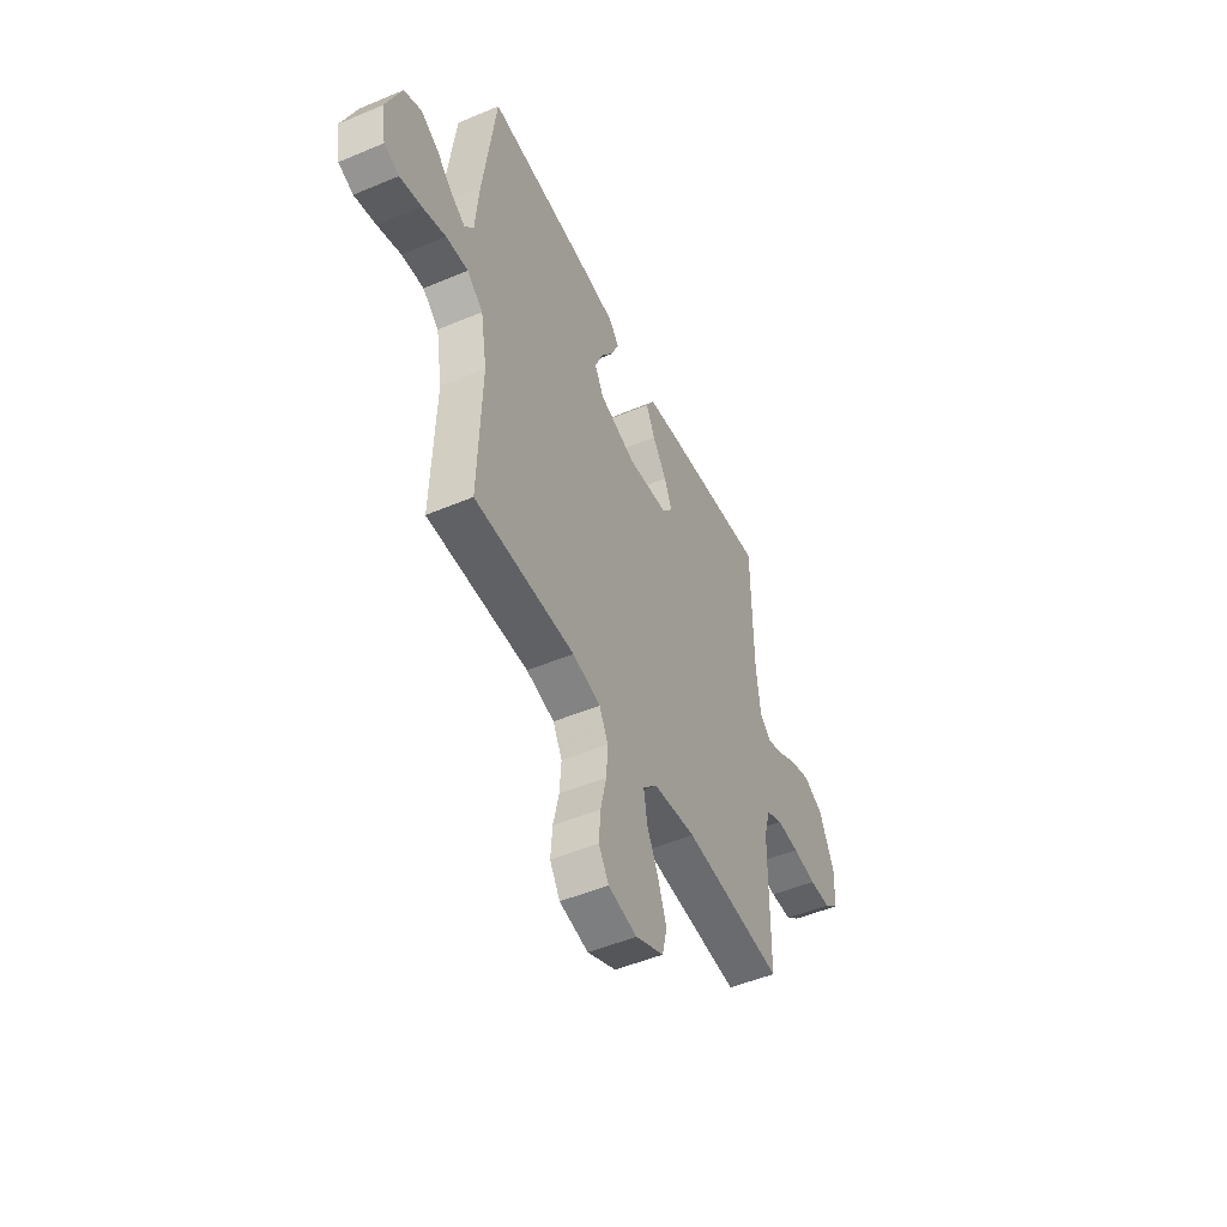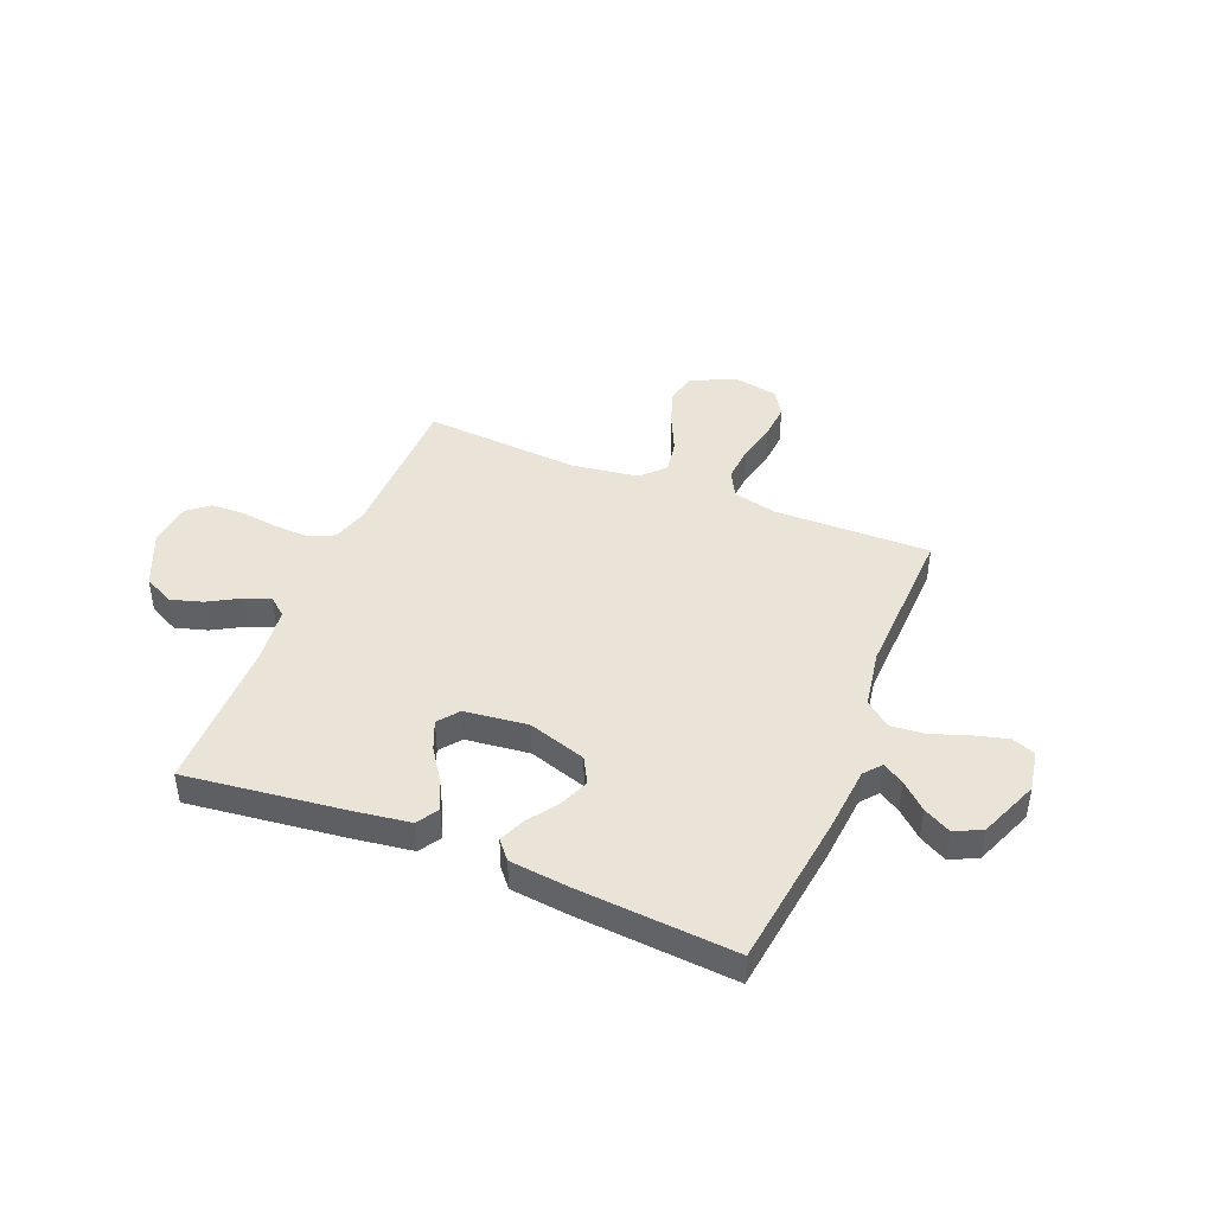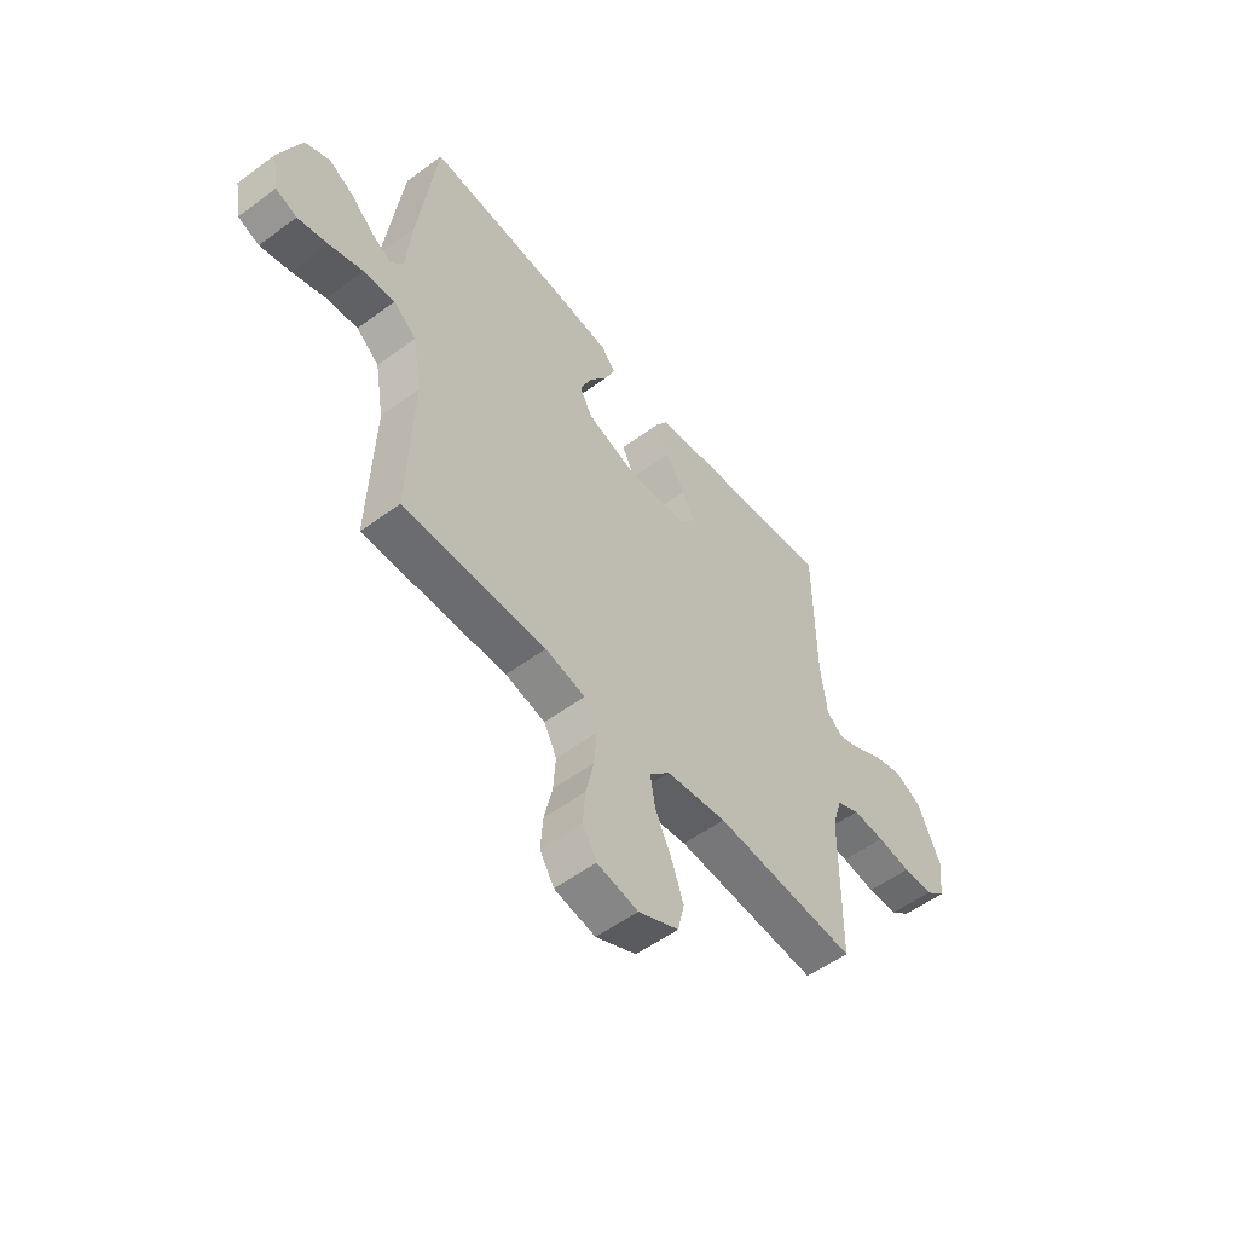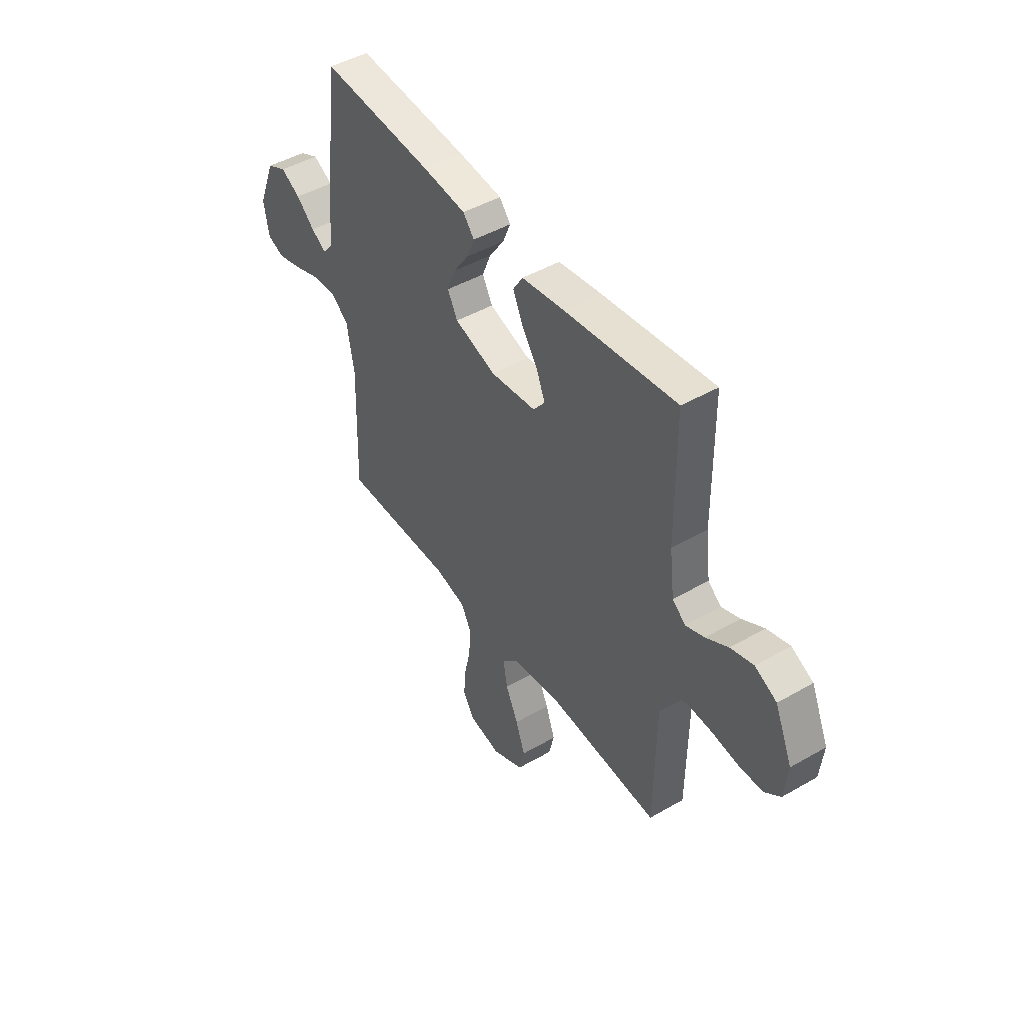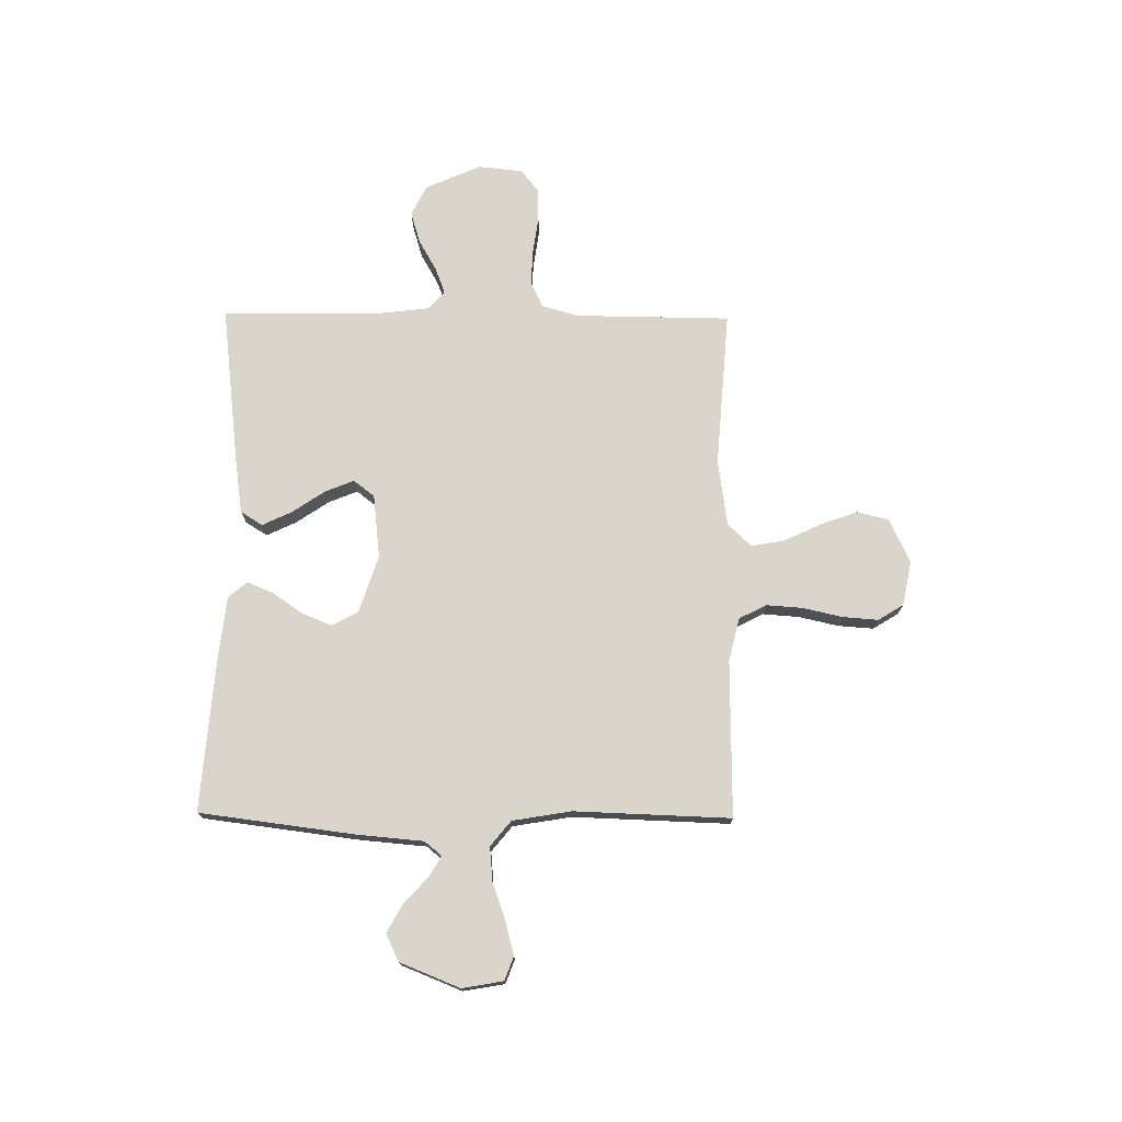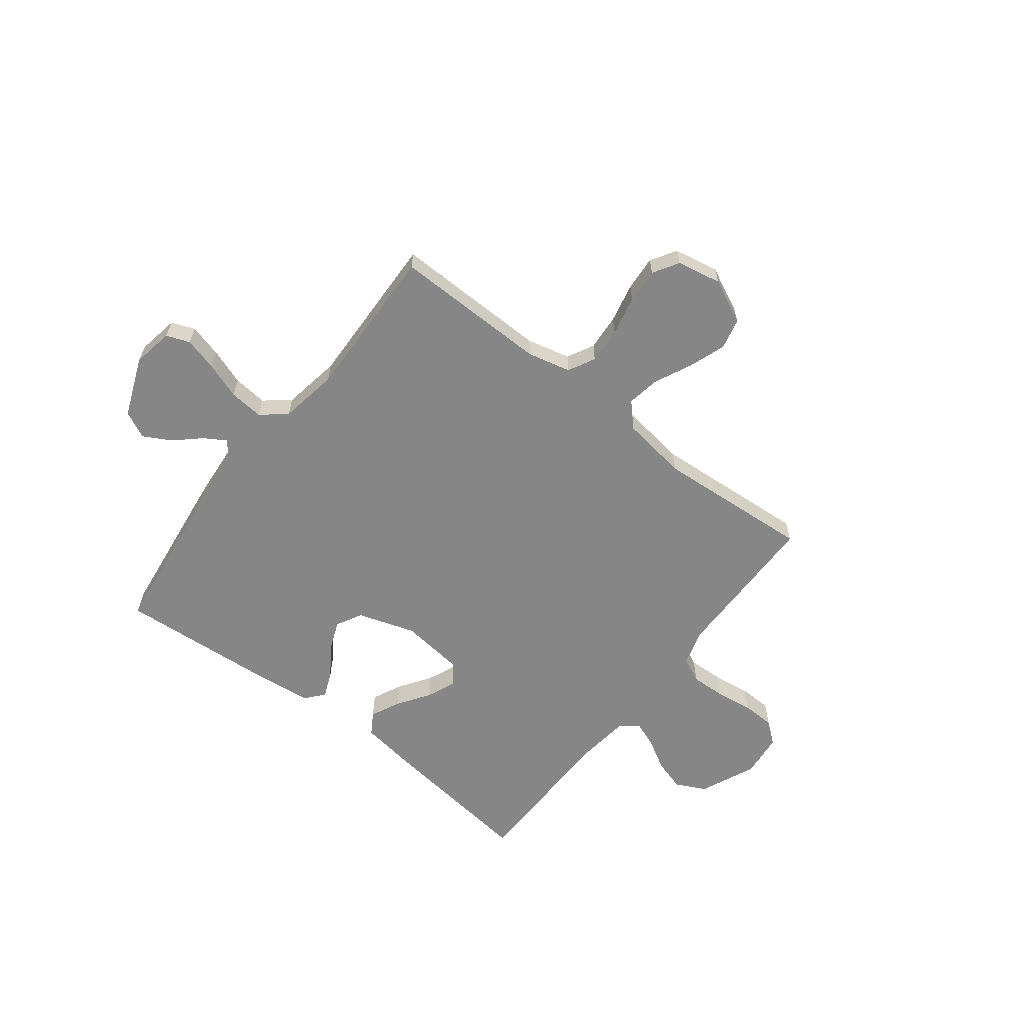
<metadata>
{"format":"obj","ext":"obj","renderer":"f3d","projection":"perspective","resolution":1024,"background":"white","views":[{"elev":-49.8,"azim":114.9,"up":"+Z"},{"elev":43.3,"azim":22.1,"up":"+Y"},{"elev":-54.2,"azim":128.0,"up":"+Z"},{"elev":46.2,"azim":-123.4,"up":"+Z"},{"elev":74.3,"azim":90.6,"up":"+Y"},{"elev":-62.2,"azim":142.2,"up":"+Y"}]}
</metadata>
<code>
v -0.5 0.07 -0.5
v -0.503 0.07 -0.2
v -0.523 0.07 -0.131
v -0.572 0.07 -0.108
v -0.64 0.07 -0.111
v -0.711 0.07 -0.121
v -0.775 0.07 -0.119
v -0.817 0.07 -0.085
v -0.826 0.07 0
v -0.779 0.07 0.107
v -0.721 0.07 0.136
v -0.66 0.07 0.118
v -0.601 0.07 0.084
v -0.551 0.07 0.065
v -0.516 0.07 0.094
v -0.503 0.07 0.2
v -0.5 0.07 0.5
v -0.2 0.07 0.464
v -0.087 0.07 0.448
v -0.061 0.07 0.406
v -0.088 0.07 0.349
v -0.13 0.07 0.287
v -0.153 0.07 0.231
v -0.122 0.07 0.191
v 0 0.07 0.177
v 0.111 0.07 0.213
v 0.138 0.07 0.263
v 0.115 0.07 0.32
v 0.075 0.07 0.378
v 0.054 0.07 0.428
v 0.084 0.07 0.464
v 0.2 0.07 0.477
v 0.5 0.07 0.5
v 0.538 0.07 0.2
v 0.549 0.07 0.074
v 0.576 0.07 0.041
v 0.617 0.07 0.066
v 0.666 0.07 0.111
v 0.719 0.07 0.14
v 0.771 0.07 0.115
v 0.817 0.07 0
v 0.803 0.07 -0.079
v 0.758 0.07 -0.096
v 0.694 0.07 -0.079
v 0.623 0.07 -0.054
v 0.557 0.07 -0.048
v 0.509 0.07 -0.087
v 0.49 0.07 -0.2
v 0.5 0.07 -0.5
v 0.2 0.07 -0.496
v 0.116 0.07 -0.516
v 0.089 0.07 -0.568
v 0.094 0.07 -0.638
v 0.111 0.07 -0.714
v 0.116 0.07 -0.782
v 0.086 0.07 -0.831
v 0 0.07 -0.848
v -0.085 0.07 -0.808
v -0.099 0.07 -0.748
v -0.074 0.07 -0.677
v -0.04 0.07 -0.605
v -0.029 0.07 -0.541
v -0.072 0.07 -0.496
v -0.2 0.07 -0.478
v -0.5 0 -0.5
v -0.503 0 -0.2
v -0.523 0 -0.131
v -0.572 0 -0.108
v -0.64 0 -0.111
v -0.711 0 -0.121
v -0.775 0 -0.119
v -0.817 0 -0.085
v -0.826 0 0
v -0.779 0 0.107
v -0.721 0 0.136
v -0.66 0 0.118
v -0.601 0 0.084
v -0.551 0 0.065
v -0.516 0 0.094
v -0.503 0 0.2
v -0.5 0 0.5
v -0.2 0 0.464
v -0.087 0 0.448
v -0.061 0 0.406
v -0.088 0 0.349
v -0.13 0 0.287
v -0.153 0 0.231
v -0.122 0 0.191
v 0 0 0.177
v 0.111 0 0.213
v 0.138 0 0.263
v 0.115 0 0.32
v 0.075 0 0.378
v 0.054 0 0.428
v 0.084 0 0.464
v 0.2 0 0.477
v 0.5 0 0.5
v 0.538 0 0.2
v 0.549 0 0.074
v 0.576 0 0.041
v 0.617 0 0.066
v 0.666 0 0.111
v 0.719 0 0.14
v 0.771 0 0.115
v 0.817 0 0
v 0.803 0 -0.079
v 0.758 0 -0.096
v 0.694 0 -0.079
v 0.623 0 -0.054
v 0.557 0 -0.048
v 0.509 0 -0.087
v 0.49 0 -0.2
v 0.5 0 -0.5
v 0.2 0 -0.496
v 0.116 0 -0.516
v 0.089 0 -0.568
v 0.094 0 -0.638
v 0.111 0 -0.714
v 0.116 0 -0.782
v 0.086 0 -0.831
v 0 0 -0.848
v -0.085 0 -0.808
v -0.099 0 -0.748
v -0.074 0 -0.677
v -0.04 0 -0.605
v -0.029 0 -0.541
v -0.072 0 -0.496
v -0.2 0 -0.478
f 59 60 61
f 58 59 61
f 57 58 61
f 56 57 61
f 55 56 61
f 54 55 61
f 53 54 61
f 52 53 61 62
f 51 52 62 63
f 48 49 50
f 51 63 64
f 50 51 64
f 48 50 64
f 47 48 64
f 43 44 45
f 42 43 45
f 41 42 45
f 40 41 45
f 39 40 45
f 38 39 45
f 37 38 45
f 36 37 45 46
f 64 1 2
f 47 64 2
f 46 47 2
f 36 46 2
f 35 36 2
f 33 34 35
f 32 33 35
f 31 32 35
f 30 31 35
f 29 30 35
f 28 29 35
f 20 21 22
f 19 20 22
f 18 19 22
f 17 18 22
f 16 17 22
f 15 16 22 23
f 14 15 23 24
f 11 12 13
f 10 11 13
f 9 10 13
f 8 9 13
f 7 8 13
f 6 7 13
f 5 6 13
f 4 5 13 14
f 14 24 25
f 4 14 25
f 3 4 25
f 27 28 35
f 26 27 35
f 25 26 35
f 3 25 35
f 2 3 35
f 125 124 123
f 125 123 122
f 125 122 121
f 125 121 120
f 125 120 119
f 125 119 118
f 125 118 117
f 126 125 117 116
f 127 126 116 115
f 114 113 112
f 128 127 115
f 128 115 114
f 128 114 112
f 128 112 111
f 109 108 107
f 109 107 106
f 109 106 105
f 109 105 104
f 109 104 103
f 109 103 102
f 109 102 101
f 110 109 101 100
f 66 65 128
f 66 128 111
f 66 111 110
f 66 110 100
f 66 100 99
f 99 98 97
f 99 97 96
f 99 96 95
f 99 95 94
f 99 94 93
f 99 93 92
f 86 85 84
f 86 84 83
f 86 83 82
f 86 82 81
f 86 81 80
f 87 86 80 79
f 88 87 79 78
f 77 76 75
f 77 75 74
f 77 74 73
f 77 73 72
f 77 72 71
f 77 71 70
f 77 70 69
f 78 77 69 68
f 89 88 78
f 89 78 68
f 89 68 67
f 99 92 91
f 99 91 90
f 99 90 89
f 99 89 67
f 99 67 66
f 1 65 66 2
f 2 66 67 3
f 3 67 68 4
f 4 68 69 5
f 5 69 70 6
f 6 70 71 7
f 7 71 72 8
f 8 72 73 9
f 9 73 74 10
f 10 74 75 11
f 11 75 76 12
f 12 76 77 13
f 13 77 78 14
f 14 78 79 15
f 15 79 80 16
f 16 80 81 17
f 17 81 82 18
f 18 82 83 19
f 19 83 84 20
f 20 84 85 21
f 21 85 86 22
f 22 86 87 23
f 23 87 88 24
f 24 88 89 25
f 25 89 90 26
f 26 90 91 27
f 27 91 92 28
f 28 92 93 29
f 29 93 94 30
f 30 94 95 31
f 31 95 96 32
f 32 96 97 33
f 33 97 98 34
f 34 98 99 35
f 35 99 100 36
f 36 100 101 37
f 37 101 102 38
f 38 102 103 39
f 39 103 104 40
f 40 104 105 41
f 41 105 106 42
f 42 106 107 43
f 43 107 108 44
f 44 108 109 45
f 45 109 110 46
f 46 110 111 47
f 47 111 112 48
f 48 112 113 49
f 49 113 114 50
f 50 114 115 51
f 51 115 116 52
f 52 116 117 53
f 53 117 118 54
f 54 118 119 55
f 55 119 120 56
f 56 120 121 57
f 57 121 122 58
f 58 122 123 59
f 59 123 124 60
f 60 124 125 61
f 61 125 126 62
f 62 126 127 63
f 63 127 128 64
f 64 128 65 1

</code>
